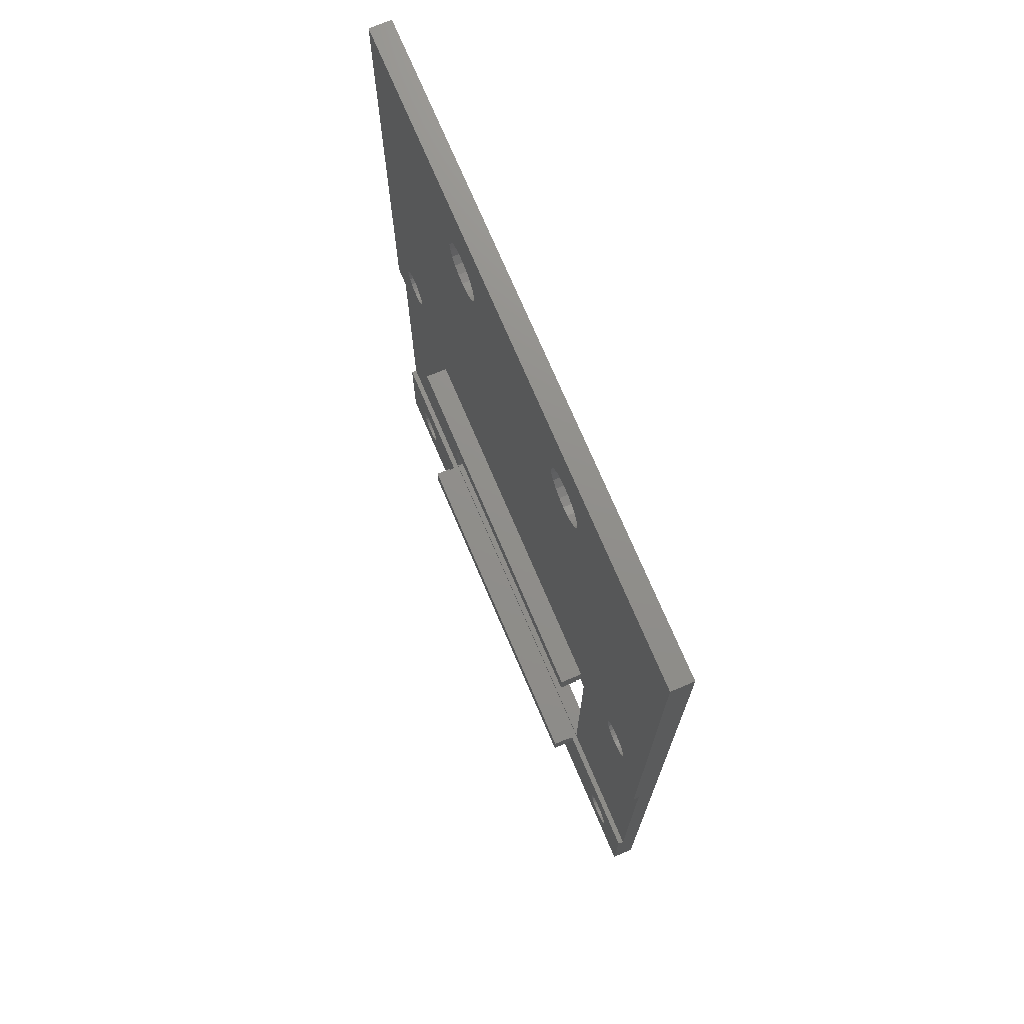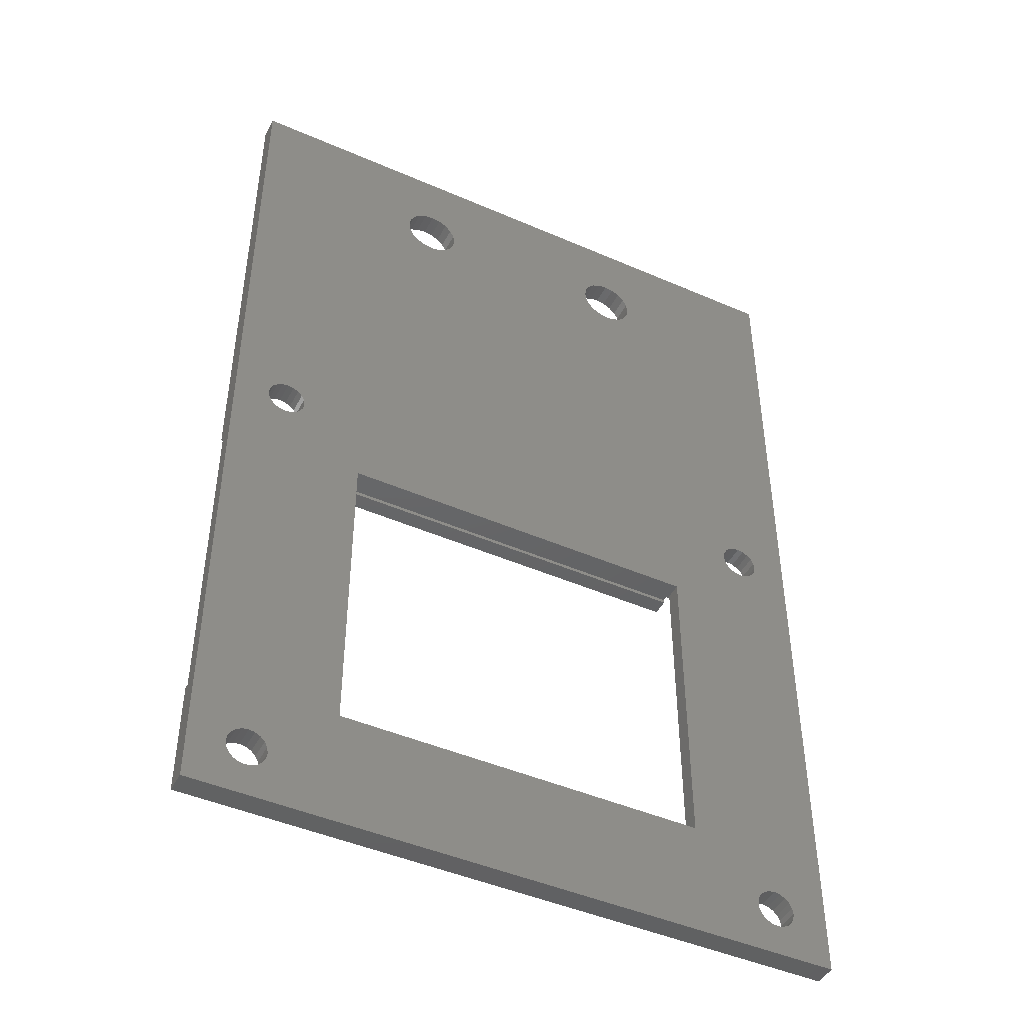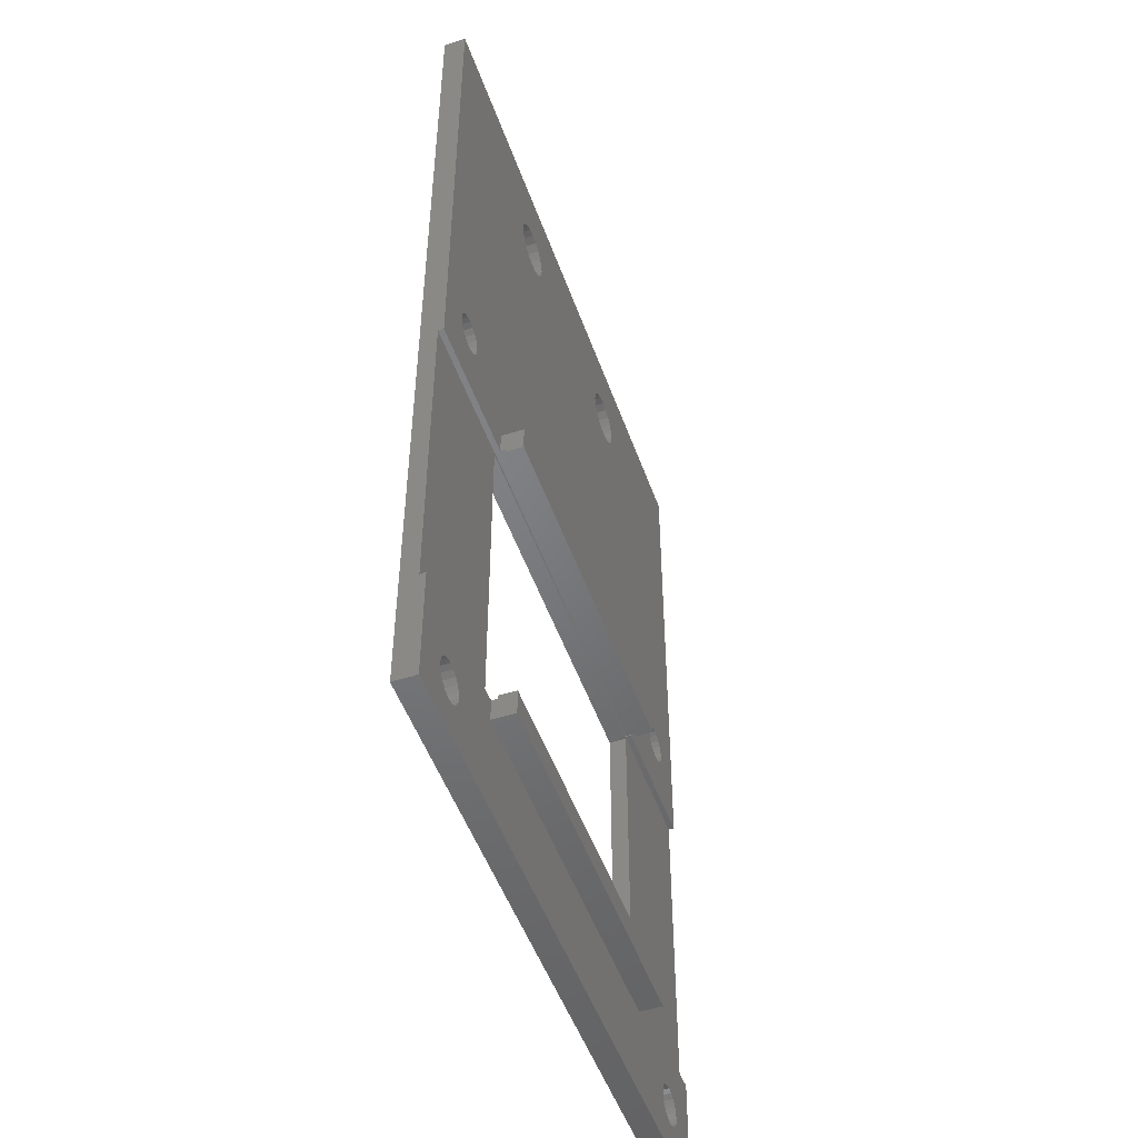
<metadata>
{"format":"stl","ext":"stl","renderer":"f3d","projection":"perspective","resolution":1024,"background":"white","views":[{"elev":73.1,"azim":67.0,"up":"+Y"},{"elev":-45.7,"azim":153.4,"up":"+Y"},{"elev":-50.3,"azim":-70.7,"up":"+Y"}]}
</metadata>
<code>
# stl→obj: 320 verts, 664 faces
v 30 -92.7 -0.6
v 35 -92.7 2.058e-14
v 35 -92.7 -0.6
v 20 -92.7 2.058e-14
v 20 -92.7 -0.6
v -30 -92.7 -0.6
v -20 -92.7 2.058e-14
v -20 -92.7 -0.6
v -35 -92.7 2.058e-14
v -35 -92.7 -0.6
v -30 -57.5 -0.6
v -35 -57.5 1.277e-14
v -35 -57.5 -0.6
v -20 -57.5 1.277e-14
v -20 -57.5 -0.6
v 30 -57.5 -0.6
v 20 -57.5 1.277e-14
v 20 -57.5 -0.6
v 35 -57.5 1.277e-14
v 35 -57.5 -0.6
v 20 -57.8 -0.6
v 30 -92.3 -0.6
v 30 -57.8 -0.6
v 20 -92.3 -0.6
v -20 -92.3 -0.6
v -30 -92.3 -0.6
v -30 -57.8 -0.6
v -20 -57.8 -0.6
v 20 -57.4 -0.6
v -20 -57.4 -0.6
v -20 -92.7 0.6
v -20 -92.3 2.4
v -20 -92.3 0.6
v -20 -95.1 2.4
v -20 -95.1 2.112e-14
v -20 -55 1.221e-14
v -20 -57.4 0.6
v -20 -55 2.4
v -20 -57.4 1.275e-14
v -20 -57.8 2.4
v -20 -57.8 0.6
v -20 -57.8 -2.4
v -20 -92.3 -2.4
v 20 -92.3 2.4
v 20 -92.7 0.6
v 20 -92.3 0.6
v 20 -95.1 2.4
v 20 -95.1 2.112e-14
v 20 -55 2.4
v 20 -57.4 0.6
v 20 -55 1.221e-14
v 20 -57.8 2.4
v 20 -57.8 0.6
v 20 -57.4 1.275e-14
v 20 -92.3 -2.4
v 20 -57.8 -2.4
v -12.5 -6.9 -2.4
v -11.54 -7.052 1.566e-15
v -12.5 -6.9 1.532e-15
v -11.54 -7.052 -2.4
v -10.68 -7.492 1.664e-15
v -10.68 -7.492 -2.4
v -11.54 -12.95 -2.4
v -12.5 -13.1 2.909e-15
v -11.54 -12.95 2.875e-15
v -12.5 -13.1 -2.4
v -9.552 -10.96 -2.4
v -9.4 -10 2.22e-15
v -9.4 -10 -2.4
v -9.552 -10.96 2.433e-15
v -9.992 -11.82 -2.4
v -9.992 -11.82 2.625e-15
v -9.552 -9.042 2.008e-15
v -9.552 -9.042 -2.4
v -10.68 -12.51 -2.4
v -10.68 -12.51 2.777e-15
v -9.992 -8.178 1.816e-15
v -9.992 -8.178 -2.4
v -15.6 -10 2.22e-15
v -15.45 -9.042 -2.4
v -15.45 -9.042 2.008e-15
v -15.6 -10 -2.4
v -14.32 -7.492 -2.4
v -13.46 -7.052 1.566e-15
v -14.32 -7.492 1.664e-15
v -13.46 -7.052 -2.4
v -13.46 -12.95 -2.4
v -14.32 -12.51 2.777e-15
v -13.46 -12.95 2.875e-15
v -14.32 -12.51 -2.4
v -15.01 -8.178 -2.4
v -15.01 -8.178 1.816e-15
v -15.01 -11.82 -2.4
v -15.01 -11.82 2.625e-15
v -15.45 -10.96 -2.4
v -15.45 -10.96 2.433e-15
v 13.46 -7.052 -2.4
v 12.88 -6.961 1.546e-15
v 12.65 -6.924 -2.4
v 13.46 -7.052 1.566e-15
v 14.32 -7.492 1.664e-15
v 14.32 -7.492 -2.4
v 12.5 -6.9 1.532e-15
v 12.5 -6.9 -2.4
v 15.45 -10.96 -2.4
v 15.6 -10 2.22e-15
v 15.6 -10 -2.4
v 15.45 -10.96 2.433e-15
v 15.01 -11.82 -2.4
v 15.01 -11.82 2.625e-15
v 11.54 -12.95 -2.4
v 10.68 -12.51 2.777e-15
v 11.54 -12.95 2.875e-15
v 10.68 -12.51 -2.4
v 9.552 -9.042 2.008e-15
v 9.992 -8.178 -2.4
v 9.992 -8.178 1.816e-15
v 9.552 -9.042 -2.4
v 15.45 -9.042 2.008e-15
v 15.45 -9.042 -2.4
v 12.65 -13.08 -2.4
v 12.5 -13.1 2.909e-15
v 12.88 -13.04 2.895e-15
v 12.5 -13.1 -2.4
v 13.46 -12.95 -2.4
v 13.46 -12.95 2.875e-15
v 10.68 -7.492 -2.4
v 10.68 -7.492 1.664e-15
v 9.992 -11.82 2.625e-15
v 9.552 -10.96 -2.4
v 9.552 -10.96 2.433e-15
v 9.992 -11.82 -2.4
v 11.7 -12.97 -2.4
v 11.93 -13.01 2.889e-15
v 15.01 -8.178 1.816e-15
v 15.01 -8.178 -2.4
v 11.7 -7.027 -2.4
v 11.54 -7.052 1.566e-15
v 11.54 -7.052 -2.4
v 11.93 -6.991 1.552e-15
v 14.32 -12.51 -2.4
v 14.32 -12.51 2.777e-15
v 9.4 -10 -2.4
v 9.4 -10 2.22e-15
v -29 -97.4 -2.4
v -28.35 -97.5 2.165e-14
v -29 -97.4 2.163e-14
v -28.35 -97.5 -2.4
v -27.77 -97.8 2.172e-14
v -27.77 -97.8 -2.4
v -28.35 -101.5 -2.4
v -29 -101.6 2.256e-14
v -28.35 -101.5 2.254e-14
v -29 -101.6 -2.4
v -27 -100.1 -2.4
v -26.9 -99.5 2.209e-14
v -26.9 -99.5 -2.4
v -27 -100.1 2.224e-14
v -27.3 -100.7 -2.4
v -27.3 -100.7 2.237e-14
v -31 -98.85 2.195e-14
v -30.7 -98.27 -2.4
v -30.7 -98.27 2.182e-14
v -31 -98.85 -2.4
v -27.77 -101.2 -2.4
v -27.77 -101.2 2.247e-14
v -30.23 -97.8 2.172e-14
v -30.23 -97.8 -2.4
v -27.3 -98.27 2.182e-14
v -27.3 -98.27 -2.4
v -27 -98.85 -2.4
v -27 -98.85 2.195e-14
v -29.65 -101.5 2.254e-14
v -29.65 -101.5 -2.4
v -31.1 -99.5 2.209e-14
v -31.1 -99.5 -2.4
v -30.23 -101.2 2.247e-14
v -30.7 -100.7 -2.4
v -30.7 -100.7 2.237e-14
v -30.23 -101.2 -2.4
v -29.65 -97.5 2.165e-14
v -29.65 -97.5 -2.4
v -31 -100.1 2.224e-14
v -31 -100.1 -2.4
v 29 -97.4 -2.4
v 29.65 -97.5 2.165e-14
v 29 -97.4 2.163e-14
v 29.65 -97.5 -2.4
v 30.23 -97.8 2.172e-14
v 30.23 -97.8 -2.4
v 31 -100.1 -2.4
v 31.1 -99.5 2.209e-14
v 31.1 -99.5 -2.4
v 31 -100.1 2.224e-14
v 30.7 -100.7 -2.4
v 30.7 -100.7 2.237e-14
v 27.77 -101.2 2.247e-14
v 27.3 -100.7 -2.4
v 27.3 -100.7 2.237e-14
v 27.77 -101.2 -2.4
v 29.1 -101.6 -2.4
v 29 -101.6 2.256e-14
v 29.26 -101.6 2.255e-14
v 29 -101.6 -2.4
v 27 -98.85 2.195e-14
v 27.3 -98.27 -2.4
v 27.3 -98.27 2.182e-14
v 27 -98.85 -2.4
v 28.35 -101.5 -2.4
v 28.35 -101.5 2.254e-14
v 30.7 -98.27 2.182e-14
v 30.7 -98.27 -2.4
v 31 -98.85 -2.4
v 31 -98.85 2.195e-14
v 28.61 -101.5 2.255e-14
v 28.45 -101.5 -2.4
v 27.77 -97.8 2.172e-14
v 27.77 -97.8 -2.4
v 27 -100.1 -2.4
v 27 -100.1 2.224e-14
v 26.9 -99.5 -2.4
v 26.9 -99.5 2.209e-14
v 29.65 -101.5 -2.4
v 29.65 -101.5 2.254e-14
v 30.23 -101.2 -2.4
v 30.23 -101.2 2.247e-14
v 28.35 -97.5 2.165e-14
v 28.35 -97.5 -2.4
v -29 -47.9 -2.4
v -28.35 -48 1.066e-14
v -29 -47.9 1.064e-14
v -28.35 -48 -2.4
v -27.77 -48.3 1.072e-14
v -27.77 -48.3 -2.4
v -28.35 -52 -2.4
v -29 -52.1 1.157e-14
v -28.35 -52 1.155e-14
v -29 -52.1 -2.4
v -27 -50.65 -2.4
v -26.9 -50 1.11e-14
v -26.9 -50 -2.4
v -27 -50.65 1.125e-14
v -27.3 -51.23 -2.4
v -27.3 -51.23 1.138e-14
v -31 -49.35 1.096e-14
v -30.7 -48.77 -2.4
v -30.7 -48.77 1.083e-14
v -31 -49.35 -2.4
v -27.77 -51.7 -2.4
v -27.77 -51.7 1.148e-14
v -30.23 -48.3 -2.4
v -30.23 -48.3 1.072e-14
v -27.3 -48.77 -2.4
v -27.3 -48.77 1.083e-14
v -27 -49.35 -2.4
v -27 -49.35 1.096e-14
v -31.1 -50 1.11e-14
v -31.1 -50 -2.4
v -30.23 -51.7 1.148e-14
v -30.7 -51.23 -2.4
v -30.7 -51.23 1.138e-14
v -30.23 -51.7 -2.4
v -29.65 -52 -2.4
v -29.65 -52 1.155e-14
v -29.65 -48 1.066e-14
v -29.65 -48 -2.4
v -31 -50.65 1.125e-14
v -31 -50.65 -2.4
v 29 -47.9 -2.4
v 29.65 -48 1.066e-14
v 29 -47.9 1.064e-14
v 29.65 -48 -2.4
v 30.23 -48.3 1.072e-14
v 30.23 -48.3 -2.4
v 31 -50.65 -2.4
v 31.1 -50 1.11e-14
v 31.1 -50 -2.4
v 31 -50.65 1.125e-14
v 30.7 -51.23 -2.4
v 30.7 -51.23 1.138e-14
v 27.77 -51.7 1.148e-14
v 27.3 -51.23 -2.4
v 27.3 -51.23 1.138e-14
v 27.77 -51.7 -2.4
v 29.1 -52.08 -2.4
v 29 -52.1 1.157e-14
v 29.26 -52.06 1.156e-14
v 29 -52.1 -2.4
v 27 -49.35 1.096e-14
v 27.3 -48.77 -2.4
v 27.3 -48.77 1.083e-14
v 27 -49.35 -2.4
v 28.35 -52 -2.4
v 28.35 -52 1.155e-14
v 30.7 -48.77 -2.4
v 30.7 -48.77 1.083e-14
v 31 -49.35 -2.4
v 31 -49.35 1.096e-14
v 28.61 -52.04 1.155e-14
v 28.45 -52.01 -2.4
v 27.77 -48.3 -2.4
v 27.77 -48.3 1.072e-14
v 27 -50.65 -2.4
v 27 -50.65 1.125e-14
v 26.9 -50 -2.4
v 26.9 -50 1.11e-14
v 29.65 -52 -2.4
v 29.65 -52 1.155e-14
v 30.23 -51.7 -2.4
v 30.23 -51.7 1.148e-14
v 28.35 -48 1.066e-14
v 28.35 -48 -2.4
v -35 -105 -2.4
v -35 -5.329e-16 -2.4
v -35 -105 2.331e-14
v -35 0 0
v 35 -105 2.331e-14
v 35 -105 -2.4
v 35 0 0
v 35 -5.329e-16 -2.4
f 1 2 3
f 2 1 4
f 4 1 5
f 6 7 8
f 7 6 9
f 9 6 10
f 11 12 13
f 12 11 14
f 14 11 15
f 16 17 18
f 17 16 19
f 19 16 20
f 21 22 23
f 22 21 24
f 23 20 16
f 22 20 23
f 20 22 3
f 3 22 1
f 24 1 22
f 24 5 1
f 25 5 24
f 25 8 5
f 26 8 25
f 8 26 6
f 13 27 11
f 27 13 26
f 10 26 13
f 26 10 6
f 27 25 28
f 25 27 26
f 29 21 18
f 30 21 29
f 15 21 30
f 15 28 21
f 11 28 15
f 28 11 27
f 18 23 16
f 23 18 21
f 31 32 33
f 34 31 35
f 31 34 32
f 7 35 31
f 36 37 38
f 37 36 39
f 40 37 41
f 37 40 38
f 14 30 39
f 30 14 15
f 25 42 28
f 42 25 43
f 44 45 46
f 47 45 44
f 48 45 47
f 45 48 4
f 49 50 51
f 52 50 49
f 50 52 53
f 51 50 54
f 18 54 29
f 54 18 17
f 55 21 56
f 21 55 24
f 51 38 49
f 38 51 36
f 57 58 59
f 58 57 60
f 60 61 58
f 61 60 62
f 63 64 65
f 64 63 66
f 67 68 69
f 68 67 70
f 71 70 67
f 70 71 72
f 69 73 74
f 73 69 68
f 75 72 71
f 72 75 76
f 74 77 78
f 77 74 73
f 75 65 76
f 65 75 63
f 79 80 81
f 80 79 82
f 83 84 85
f 84 83 86
f 86 59 84
f 59 86 57
f 87 88 89
f 88 87 90
f 78 61 62
f 61 78 77
f 81 91 92
f 91 81 80
f 92 83 85
f 83 92 91
f 88 93 94
f 93 88 90
f 66 89 64
f 89 66 87
f 94 95 96
f 95 94 93
f 96 82 79
f 82 96 95
f 97 98 99
f 98 97 100
f 97 101 100
f 101 97 102
f 99 103 104
f 103 99 98
f 105 106 107
f 106 105 108
f 109 108 105
f 108 109 110
f 111 112 113
f 112 111 114
f 115 116 117
f 116 115 118
f 107 119 120
f 119 107 106
f 121 122 123
f 122 121 124
f 125 123 126
f 123 125 121
f 117 127 128
f 127 117 116
f 129 130 131
f 130 129 132
f 133 113 134
f 113 133 111
f 120 135 136
f 135 120 119
f 124 134 122
f 134 124 133
f 137 138 139
f 138 137 140
f 104 140 137
f 140 104 103
f 136 101 102
f 101 136 135
f 141 126 142
f 126 141 125
f 141 110 109
f 110 141 142
f 131 143 144
f 143 131 130
f 144 118 115
f 118 144 143
f 127 138 128
f 138 127 139
f 112 132 129
f 132 112 114
f 145 146 147
f 146 145 148
f 148 149 146
f 149 148 150
f 151 152 153
f 152 151 154
f 155 156 157
f 156 155 158
f 159 158 155
f 158 159 160
f 161 162 163
f 162 161 164
f 165 160 159
f 160 165 166
f 162 167 163
f 167 162 168
f 150 169 149
f 169 150 170
f 165 153 166
f 153 165 151
f 171 169 170
f 169 171 172
f 154 173 152
f 173 154 174
f 175 164 161
f 164 175 176
f 157 172 171
f 172 157 156
f 177 178 179
f 178 177 180
f 174 177 173
f 177 174 180
f 168 181 167
f 181 168 182
f 182 147 181
f 147 182 145
f 183 176 175
f 176 183 184
f 179 184 183
f 184 179 178
f 185 186 187
f 186 185 188
f 188 189 186
f 189 188 190
f 191 192 193
f 192 191 194
f 195 194 191
f 194 195 196
f 197 198 199
f 198 197 200
f 201 202 203
f 202 201 204
f 205 206 207
f 206 205 208
f 209 197 210
f 197 209 200
f 190 211 189
f 211 190 212
f 213 211 212
f 211 213 214
f 204 215 202
f 215 204 216
f 206 217 207
f 217 206 218
f 199 219 220
f 219 199 198
f 220 221 222
f 221 220 219
f 222 208 205
f 208 222 221
f 216 210 215
f 210 216 209
f 193 214 213
f 214 193 192
f 223 203 224
f 203 223 201
f 225 196 195
f 196 225 226
f 218 227 217
f 227 218 228
f 228 187 227
f 187 228 185
f 225 224 226
f 224 225 223
f 229 230 231
f 230 229 232
f 232 233 230
f 233 232 234
f 235 236 237
f 236 235 238
f 239 240 241
f 240 239 242
f 243 242 239
f 242 243 244
f 245 246 247
f 246 245 248
f 249 244 243
f 244 249 250
f 247 251 252
f 251 247 246
f 253 233 234
f 233 253 254
f 249 237 250
f 237 249 235
f 255 254 253
f 254 255 256
f 257 248 245
f 248 257 258
f 241 256 255
f 256 241 240
f 259 260 261
f 260 259 262
f 263 259 264
f 259 263 262
f 251 265 252
f 265 251 266
f 266 231 265
f 231 266 229
f 267 258 257
f 258 267 268
f 238 264 236
f 264 238 263
f 261 268 267
f 268 261 260
f 269 270 271
f 270 269 272
f 272 273 270
f 273 272 274
f 275 276 277
f 276 275 278
f 279 278 275
f 278 279 280
f 281 282 283
f 282 281 284
f 285 286 287
f 286 285 288
f 289 290 291
f 290 289 292
f 293 281 294
f 281 293 284
f 295 273 274
f 273 295 296
f 297 296 295
f 296 297 298
f 288 299 286
f 299 288 300
f 291 301 302
f 301 291 290
f 283 303 304
f 303 283 282
f 304 305 306
f 305 304 303
f 306 292 289
f 292 306 305
f 300 294 299
f 294 300 293
f 277 298 297
f 298 277 276
f 307 287 308
f 287 307 285
f 309 280 279
f 280 309 310
f 301 311 302
f 311 301 312
f 312 271 311
f 271 312 269
f 309 308 310
f 308 309 307
f 313 13 314
f 13 313 10
f 315 10 313
f 10 315 9
f 13 316 314
f 316 13 12
f 313 317 315
f 317 313 318
f 2 317 3
f 20 319 19
f 319 20 320
f 318 20 3
f 20 318 320
f 318 3 317
f 320 316 319
f 316 320 314
f 150 43 170
f 42 239 241
f 148 43 150
f 42 243 239
f 145 43 148
f 42 249 243
f 182 43 145
f 42 235 249
f 43 182 42
f 42 238 235
f 263 42 182
f 42 263 238
f 168 263 182
f 168 262 263
f 162 262 168
f 162 260 262
f 313 162 164
f 162 313 260
f 313 164 176
f 260 313 268
f 320 105 107
f 290 109 105
f 290 141 109
f 290 125 141
f 290 121 125
f 290 124 121
f 290 133 124
f 290 111 133
f 63 111 56
f 111 63 114
f 75 114 63
f 130 69 143
f 71 132 75
f 130 67 69
f 130 71 67
f 132 71 130
f 114 75 132
f 42 63 56
f 253 63 42
f 63 253 66
f 234 66 253
f 87 232 90
f 232 87 234
f 66 234 87
f 212 318 213
f 318 275 277
f 279 318 212
f 318 279 275
f 190 279 212
f 190 309 279
f 188 309 190
f 188 307 309
f 56 307 188
f 55 188 185
f 307 56 285
f 285 56 288
f 55 185 228
f 288 56 300
f 55 228 218
f 300 56 293
f 55 218 206
f 293 56 284
f 55 206 208
f 188 55 56
f 55 208 221
f 282 56 303
f 213 318 193
f 318 191 193
f 318 195 191
f 318 225 195
f 318 223 225
f 318 201 223
f 318 204 201
f 318 216 204
f 318 209 216
f 151 209 318
f 284 56 282
f 219 55 221
f 198 55 219
f 198 43 55
f 159 198 200
f 209 151 200
f 171 43 157
f 198 159 43
f 43 155 157
f 43 159 155
f 200 165 159
f 200 151 165
f 313 151 318
f 268 313 258
f 184 313 176
f 178 313 184
f 180 313 178
f 174 313 180
f 154 313 174
f 151 313 154
f 318 277 320
f 297 320 277
f 295 320 297
f 274 320 295
f 272 320 274
f 105 272 269
f 105 269 312
f 105 312 301
f 105 301 290
f 56 290 292
f 303 56 305
f 305 56 292
f 111 290 56
f 105 320 272
f 120 320 107
f 136 320 120
f 102 320 136
f 97 320 102
f 99 320 97
f 104 320 99
f 137 320 104
f 60 137 139
f 69 118 143
f 74 118 69
f 118 74 116
f 78 116 74
f 116 78 127
f 62 127 78
f 127 62 139
f 60 139 62
f 137 60 320
f 57 320 60
f 170 43 171
f 255 42 241
f 253 42 255
f 229 90 232
f 90 229 93
f 266 93 229
f 314 93 266
f 93 314 95
f 95 314 82
f 314 266 251
f 314 251 246
f 314 246 248
f 57 314 320
f 86 314 57
f 83 314 86
f 91 314 83
f 80 314 91
f 82 314 80
f 258 314 248
f 314 258 313
f 149 35 7
f 35 172 156
f 35 169 172
f 35 149 169
f 7 146 149
f 7 147 146
f 9 147 7
f 161 9 175
f 163 9 161
f 167 9 163
f 181 9 167
f 147 9 181
f 2 192 317
f 2 214 192
f 2 211 214
f 2 189 211
f 2 186 189
f 2 187 186
f 4 187 2
f 187 4 227
f 207 48 205
f 217 48 207
f 48 217 4
f 227 4 217
f 194 317 192
f 196 317 194
f 226 317 196
f 224 317 226
f 203 317 224
f 202 317 203
f 215 317 202
f 210 317 215
f 153 210 197
f 205 48 222
f 222 48 220
f 220 48 199
f 48 197 199
f 35 197 48
f 166 197 35
f 158 35 156
f 160 35 158
f 166 35 160
f 153 197 166
f 210 153 317
f 315 153 152
f 315 175 9
f 175 315 183
f 153 315 317
f 173 315 152
f 177 315 173
f 179 315 177
f 183 315 179
f 298 19 319
f 19 298 276
f 319 296 298
f 319 273 296
f 319 270 273
f 110 270 319
f 270 110 271
f 142 271 110
f 271 142 311
f 126 311 142
f 289 51 306
f 311 126 302
f 108 319 106
f 319 119 106
f 319 135 119
f 319 101 135
f 319 100 101
f 319 98 100
f 319 103 98
f 319 140 103
f 58 140 319
f 115 68 144
f 73 115 117
f 77 117 128
f 61 128 138
f 140 58 138
f 115 73 68
f 117 77 73
f 128 61 77
f 138 58 61
f 319 59 58
f 250 39 36
f 242 36 240
f 64 240 36
f 316 79 81
f 96 256 240
f 96 254 256
f 96 233 254
f 96 230 233
f 96 231 230
f 96 265 231
f 96 316 265
f 265 316 252
f 252 316 247
f 12 245 316
f 247 316 245
f 92 316 81
f 85 316 92
f 84 316 85
f 59 316 84
f 316 59 319
f 278 19 276
f 280 19 278
f 310 19 280
f 308 19 310
f 287 19 308
f 286 19 287
f 299 19 286
f 17 299 294
f 54 294 281
f 51 304 306
f 51 283 304
f 51 281 283
f 54 281 51
f 294 54 17
f 299 17 19
f 110 319 108
f 123 302 126
f 122 302 123
f 302 122 291
f 51 291 122
f 291 51 289
f 134 51 122
f 113 51 134
f 65 113 112
f 76 112 129
f 72 129 131
f 68 131 144
f 70 131 68
f 72 131 70
f 129 72 76
f 112 76 65
f 113 65 51
f 36 65 64
f 240 64 89
f 240 89 88
f 240 88 94
f 65 36 51
f 240 94 96
f 316 96 79
f 244 36 242
f 250 36 244
f 237 39 250
f 39 237 14
f 236 14 237
f 12 236 264
f 12 264 259
f 236 12 14
f 261 12 259
f 267 12 261
f 257 12 267
f 245 12 257
f 39 50 37
f 39 54 50
f 30 54 39
f 54 30 29
f 38 52 49
f 52 38 40
f 35 47 34
f 47 35 48
f 4 31 45
f 4 7 31
f 5 7 4
f 7 5 8
f 32 47 44
f 47 32 34
f 42 21 28
f 21 42 56
f 55 25 24
f 25 55 43
f 41 52 40
f 52 41 53
f 41 50 53
f 50 41 37
f 46 32 44
f 32 46 33
f 31 46 45
f 46 31 33

</code>
